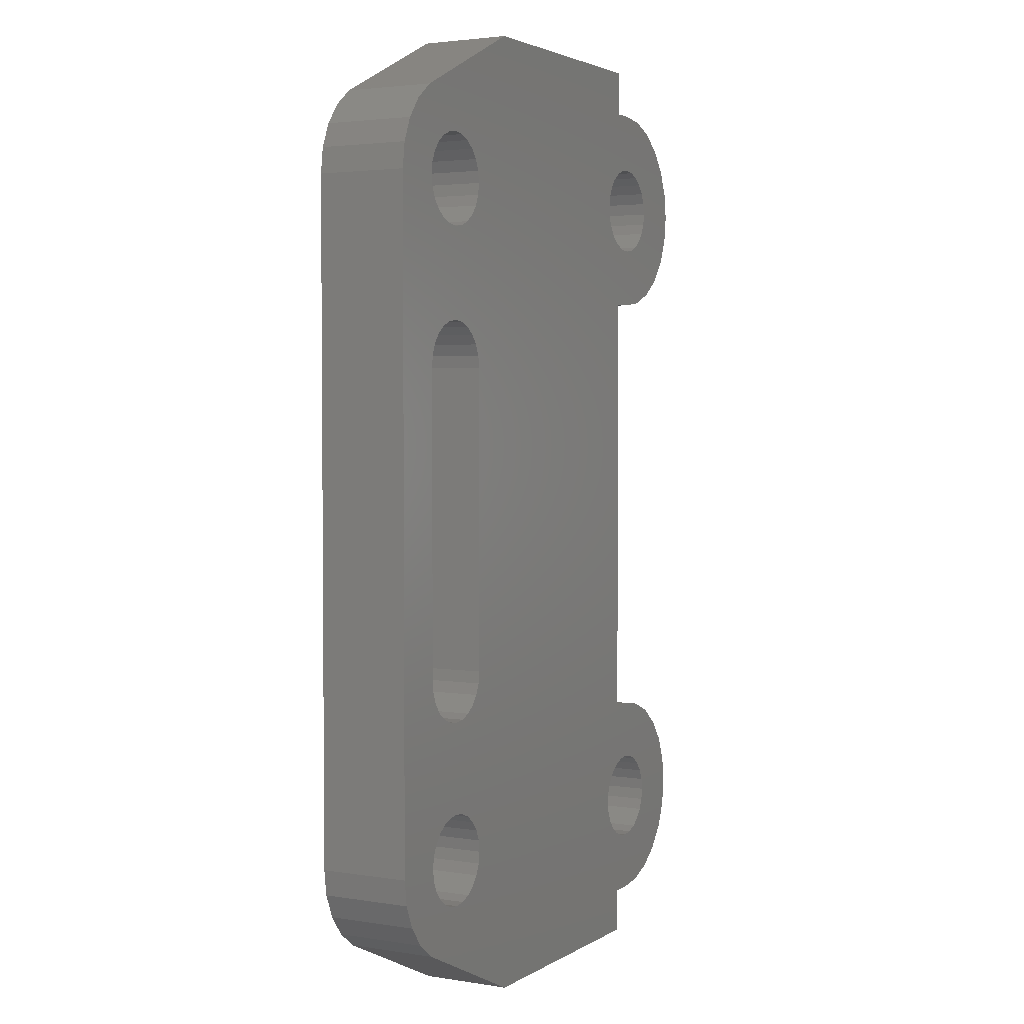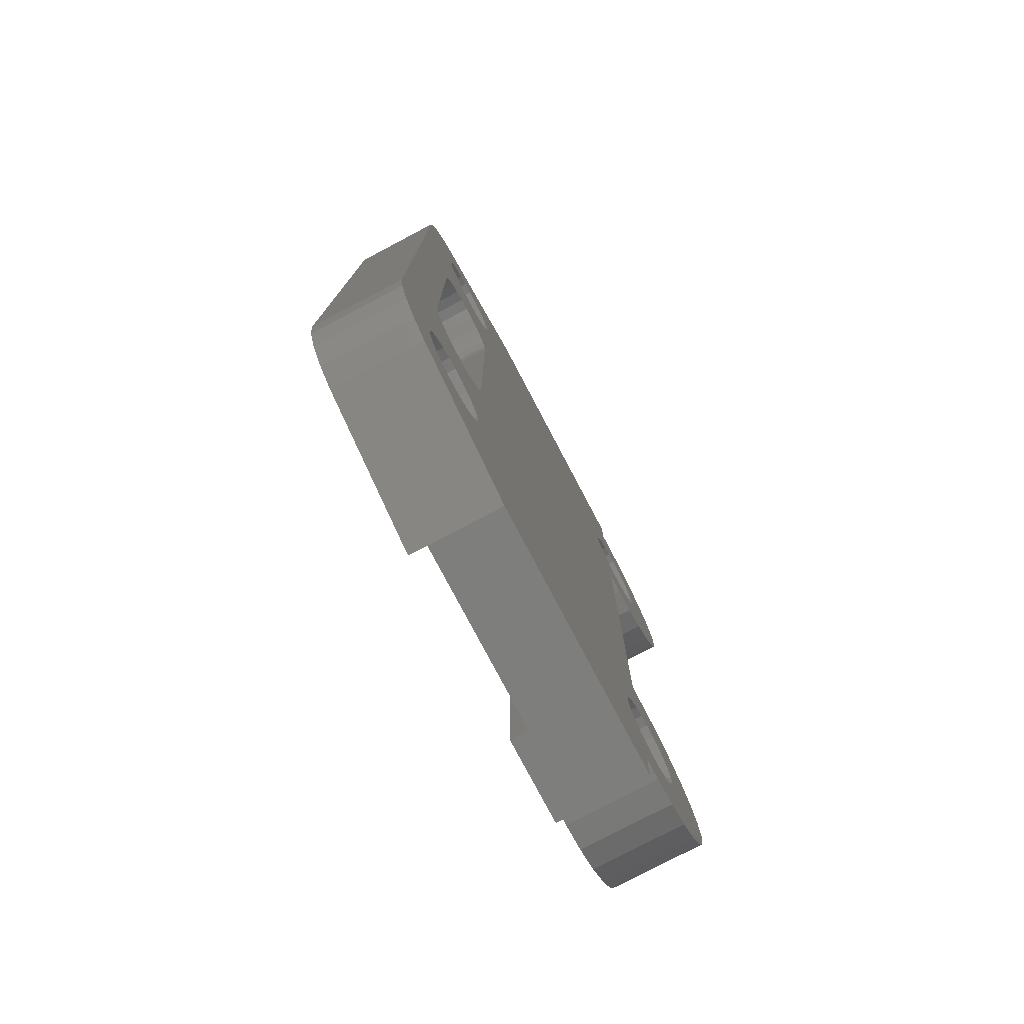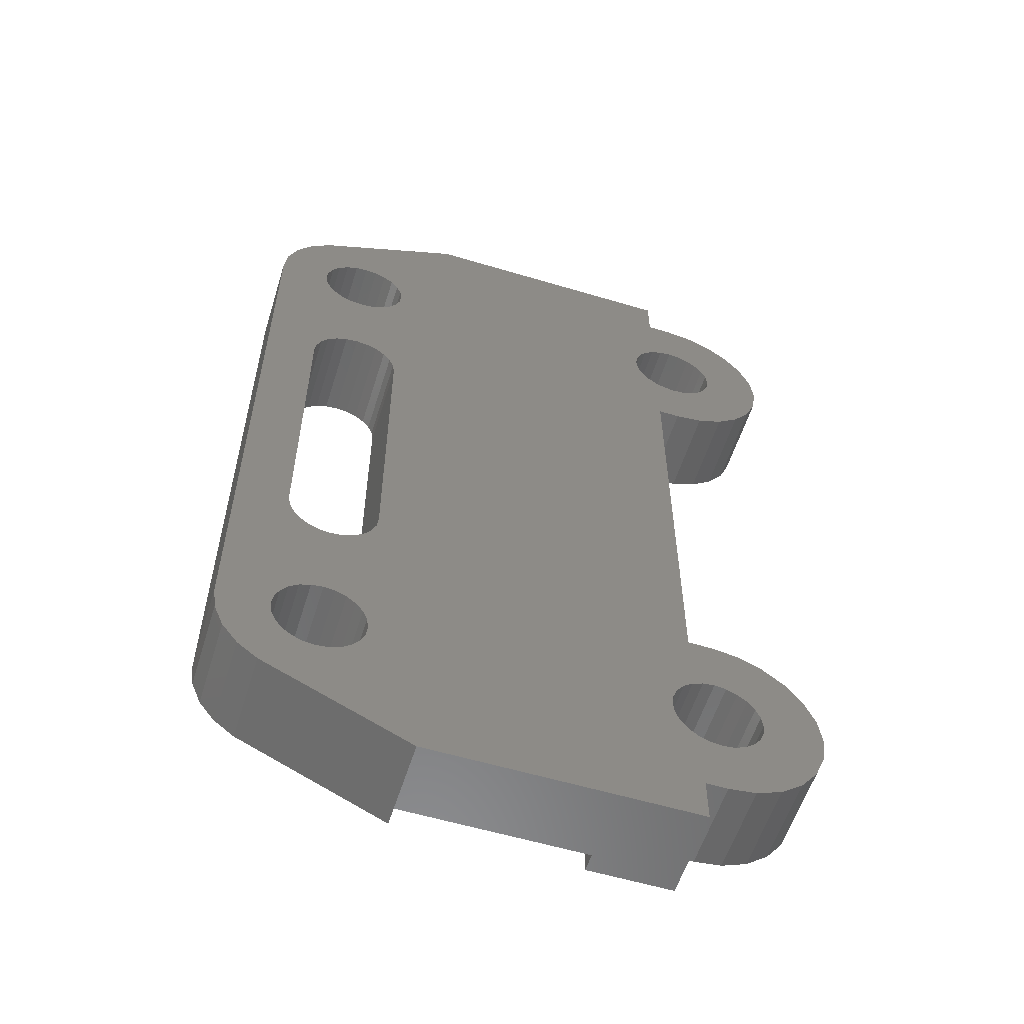
<metadata>
{"format":"stl","ext":"stl","renderer":"f3d","projection":"perspective","resolution":1024,"background":"white","views":[{"elev":3.0,"azim":118.6,"up":"+Y"},{"elev":-77.9,"azim":117.8,"up":"+Y"},{"elev":-57.4,"azim":162.7,"up":"+Y"}]}
</metadata>
<code>
# stl→obj: 338 verts, 692 faces
v 4.258 8.489 3
v 4.258 23.49 1.339e-14
v 4.258 8.489 7.438e-14
v 4.258 23.49 3
v 3.541 23.49 1.375e-14
v 3.541 23.49 3
v 2.635 23.61 1.48e-14
v 2.635 23.61 3
v 14.81 5.377 -1.762e-14
v 14.76 4.989 3
v 14.76 4.989 -1.762e-14
v 14.81 5.377 3
v 14.76 10.99 3
v 14.81 10.6 3
v 14.96 5.739 3
v 14.96 10.24 3
v 15.2 6.05 3
v 15.2 9.929 3
v 15.51 6.288 3
v 15.51 9.69 3
v 15.87 6.438 3
v 15.87 9.54 3
v 16.26 6.489 3
v 16.26 9.489 3
v 16.65 6.438 3
v 16.65 9.54 3
v 17.01 6.288 3
v 17.01 9.69 3
v 17.32 6.05 3
v 17.32 9.929 3
v 17.56 5.739 3
v 17.56 10.24 3
v 17.71 5.377 3
v 17.71 10.6 3
v 17.76 4.989 3
v 17.76 10.99 3
v 17.76 20.99 3
v 17.76 26.99 3
v 13.04 -0.01076 3
v 13.04 31.99 3
v 14.81 4.601 3
v 14.96 4.239 3
v 15.2 3.929 3
v 15.51 3.69 3
v 17.87 2.201 3
v 15.87 3.54 3
v 16.26 3.489 3
v 16.65 3.54 3
v 17.01 3.69 3
v 17.32 3.929 3
v 17.56 4.239 3
v 17.71 4.601 3
v 15.51 28.29 3
v 17.87 29.78 3
v 15.2 28.05 3
v 14.96 27.74 3
v 14.81 27.38 3
v 14.76 26.99 3
v 14.76 20.99 3
v 15.87 28.44 3
v 16.26 28.49 3
v 16.65 28.44 3
v 17.01 28.29 3
v 17.32 28.05 3
v 17.56 27.74 3
v 17.71 27.38 3
v 18.54 2.713 3
v 18.54 29.27 3
v 19.05 3.38 3
v 19.05 28.6 3
v 19.37 4.156 3
v 19.37 27.82 3
v 19.48 4.989 3
v 19.48 26.99 3
v 14.81 21.38 3
v 14.81 26.6 3
v 14.96 21.74 3
v 14.96 26.24 3
v 15.2 22.05 3
v 15.2 25.93 3
v 15.51 22.29 3
v 15.51 25.69 3
v 15.87 22.44 3
v 15.87 25.54 3
v 16.26 22.49 3
v 16.26 25.49 3
v 16.65 22.44 3
v 16.65 25.54 3
v 17.01 22.29 3
v 17.01 25.69 3
v 17.32 22.05 3
v 17.32 25.93 3
v 17.56 21.74 3
v 17.56 26.24 3
v 17.71 21.38 3
v 17.71 26.6 3
v 17.56 4.239 -1.762e-14
v 17.71 4.601 -1.762e-14
v 17.01 6.288 -1.762e-14
v 17.32 6.05 -1.762e-14
v 15.51 3.69 -1.762e-14
v 15.2 3.929 -1.762e-14
v 14.96 4.239 -1.762e-14
v 17.76 4.989 -1.762e-14
v 15.87 6.438 -1.762e-14
v 16.26 6.489 -1.762e-14
v 14.81 4.601 -1.762e-14
v 15.87 3.54 -1.762e-14
v 16.26 3.489 -1.762e-14
v 16.65 6.438 -1.762e-14
v 17.71 5.377 -1.762e-14
v 17.56 5.739 -1.762e-14
v 15.87 28.44 -3.948e-14
v 16.26 28.49 -3.948e-14
v 15.51 28.29 -3.877e-14
v 15.2 28.05 -3.877e-14
v 14.96 27.74 -3.807e-14
v 14.81 27.38 -3.807e-14
v 14.76 26.99 -3.807e-14
v 14.81 26.6 -3.807e-14
v 14.96 26.24 -3.807e-14
v 15.2 25.93 -3.807e-14
v 15.51 25.69 -3.807e-14
v 15.87 25.54 -3.877e-14
v 16.26 25.49 -3.877e-14
v 16.65 25.54 -3.948e-14
v 17.01 25.69 -3.948e-14
v 17.32 25.93 -4.018e-14
v 17.56 26.24 -4.018e-14
v 17.71 26.6 -4.089e-14
v 17.76 26.99 -4.089e-14
v 17.71 27.38 -4.089e-14
v 17.56 27.74 -4.089e-14
v 17.32 28.05 -4.089e-14
v 17.01 28.29 -4.018e-14
v 16.65 28.44 -4.018e-14
v 14.96 5.739 -1.762e-14
v 15.51 6.288 -1.762e-14
v 15.2 6.05 -1.762e-14
v 1.791 23.96 1.551e-14
v 1.791 23.96 3
v 1.066 24.51 1.621e-14
v 1.066 24.51 3
v 0.51 25.24 1.621e-14
v 0.51 25.24 3
v 0.1604 26.08 1.621e-14
v 0.1604 26.08 3
v 0.04111 26.99 3
v 0.04111 26.99 1.551e-14
v 0.1604 27.9 3
v 0.1604 27.9 1.445e-14
v 0.51 28.74 3
v 0.51 28.74 1.339e-14
v 1.066 29.46 3
v 1.066 29.46 1.198e-14
v 1.791 30.02 3
v 1.791 30.02 1.057e-14
v 2.635 30.37 3
v 2.635 30.37 8.812e-15
v 3.541 30.49 3
v 3.541 30.49 7.402e-15
v 3.541 1.489 6.979e-14
v 2.635 1.608 3
v 2.635 1.608 6.662e-14
v 3.541 1.489 3
v 1.791 1.958 3
v 1.791 1.958 6.31e-14
v 1.066 2.514 3
v 1.066 2.514 5.922e-14
v 0.51 3.239 5.569e-14
v 0.51 3.239 3
v 0.1604 4.083 5.252e-14
v 0.1604 4.083 3
v 0.04111 4.989 5.005e-14
v 0.04111 4.989 3
v 0.1604 5.895 4.864e-14
v 0.1604 5.895 3
v 0.51 6.739 4.759e-14
v 0.51 6.739 3
v 1.066 7.464 4.794e-14
v 1.066 7.464 3
v 1.791 8.02 4.9e-14
v 1.791 8.02 3
v 2.635 8.37 5.076e-14
v 2.635 8.37 3
v 3.541 8.489 5.358e-14
v 3.541 8.489 3
v 17.56 10.24 -3.031e-14
v 17.71 10.6 -3.031e-14
v 17.76 10.99 -3.031e-14
v 17.76 20.99 -2.608e-14
v 17.01 9.69 -2.961e-14
v 17.32 9.929 -3.031e-14
v 16.65 9.54 -2.961e-14
v 16.26 9.489 -2.961e-14
v 15.87 9.54 -2.961e-14
v 15.51 9.69 -2.961e-14
v 15.2 9.929 -2.961e-14
v 14.96 10.24 -2.961e-14
v 14.81 10.6 -2.961e-14
v 14.76 10.99 -2.961e-14
v 14.76 20.99 -2.538e-14
v 14.81 21.38 -2.538e-14
v 17.32 3.929 -1.762e-14
v 17.01 3.69 -1.762e-14
v 16.65 3.54 -1.762e-14
v 14.96 21.74 -2.538e-14
v 15.2 22.05 -2.538e-14
v 15.51 22.29 -2.608e-14
v 15.87 22.44 -2.608e-14
v 16.26 22.49 -2.608e-14
v 16.65 22.44 -2.608e-14
v 17.01 22.29 -2.608e-14
v 17.32 22.05 -2.608e-14
v 17.56 21.74 -2.608e-14
v 17.71 21.38 -2.608e-14
v 19.05 3.38 1.533e-14
v 19.37 4.156 1.533e-14
v 18.54 2.713 1.533e-14
v 17.87 2.201 1.533e-14
v 19.48 4.989 1.533e-14
v 18.54 29.27 -4.565e-14
v 17.87 29.78 -4.565e-14
v 19.05 28.6 -4.565e-14
v 19.37 27.82 -4.565e-14
v 19.48 26.99 -4.565e-14
v 3.153 3.54 3
v 3.541 3.489 2.432e-14
v 3.153 3.54 2.291e-14
v 3.541 3.489 3
v 2.791 3.69 3
v 2.791 3.69 2.15e-14
v 2.48 3.929 3
v 2.48 3.929 2.009e-14
v 2.242 4.239 1.868e-14
v 2.242 4.239 3
v 2.092 4.601 1.727e-14
v 2.092 4.601 3
v 2.041 4.989 1.586e-14
v 2.041 4.989 3
v 2.092 5.377 1.445e-14
v 2.092 5.377 3
v 2.242 5.739 1.445e-14
v 2.242 5.739 3
v 2.48 6.05 1.445e-14
v 2.48 6.05 3
v 2.791 6.288 3
v 2.791 6.288 1.445e-14
v 3.153 6.438 1.586e-14
v 3.153 6.438 3
v 3.541 6.489 1.727e-14
v 3.541 6.489 3
v 3.929 6.438 1.868e-14
v 3.929 6.438 3
v 4.291 6.288 2.009e-14
v 4.291 6.288 3
v 4.602 6.05 2.15e-14
v 4.602 6.05 3
v 4.84 5.739 3
v 4.84 5.739 2.291e-14
v 4.99 5.377 3
v 4.99 5.377 2.432e-14
v 5.041 4.989 3
v 5.041 4.989 2.573e-14
v 4.99 4.601 3
v 4.99 4.601 2.573e-14
v 4.84 4.239 3
v 4.84 4.239 2.714e-14
v 4.602 3.929 3
v 4.602 3.929 2.714e-14
v 4.291 3.69 3
v 4.291 3.69 2.573e-14
v 3.929 3.54 3
v 3.929 3.54 2.573e-14
v 5.041 26.99 3
v 4.99 26.6 -3.208e-14
v 4.99 26.6 3
v 5.041 26.99 -3.208e-14
v 4.84 26.24 -3.208e-14
v 4.84 26.24 3
v 4.602 25.93 -3.208e-14
v 4.602 25.93 3
v 4.291 25.69 -3.067e-14
v 4.291 25.69 3
v 3.929 25.54 -2.926e-14
v 3.929 25.54 3
v 3.541 25.49 3
v 3.541 25.49 -2.926e-14
v 3.153 25.54 3
v 3.153 25.54 -2.926e-14
v 2.791 25.69 3
v 2.791 25.69 -2.926e-14
v 2.48 25.93 -2.785e-14
v 2.48 25.93 3
v 2.242 26.24 3
v 2.242 26.24 -2.785e-14
v 2.092 26.6 3
v 2.092 26.6 -2.785e-14
v 2.041 26.99 3
v 2.041 26.99 -2.926e-14
v 2.092 27.38 3
v 2.092 27.38 -2.926e-14
v 2.242 27.74 3
v 2.242 27.74 -2.926e-14
v 2.48 28.05 3
v 2.48 28.05 -2.926e-14
v 2.791 28.29 3
v 2.791 28.29 -3.067e-14
v 3.153 28.44 3
v 3.153 28.44 -3.208e-14
v 3.541 28.49 3
v 3.541 28.49 -3.208e-14
v 3.929 28.44 3
v 3.929 28.44 -3.208e-14
v 4.291 28.29 3
v 4.291 28.29 -3.208e-14
v 4.602 28.05 3
v 4.602 28.05 -3.349e-14
v 4.84 27.74 -3.349e-14
v 4.84 27.74 3
v 4.99 27.38 -3.349e-14
v 4.99 27.38 3
v 4.258 31.99 3
v 4.258 30.49 8.107e-15
v 4.258 30.49 3
v 4.258 31.99 1.057e-14
v 7.041 -0.01076 3
v 4.258 1.489 3
v 4.258 -0.01076 3
v 7.041 31.99 3
v 7.041 31.99 2.4
v 13.04 31.99 2.4
v 13.04 31.99 -5.129e-14
v 7.041 -0.01076 2.4
v 4.258 -0.01076 3.49e-14
v 13.04 -0.01076 2.4
v 13.04 -0.01076 2.661e-14
v 4.258 1.489 7.261e-14
f 1 2 3
f 2 1 4
f 4 5 2
f 5 4 6
f 6 7 5
f 7 6 8
f 9 10 11
f 10 9 12
f 12 13 10
f 13 12 14
f 14 12 15
f 14 15 16
f 16 15 17
f 16 17 18
f 18 17 19
f 18 19 20
f 20 19 21
f 20 21 22
f 22 21 23
f 22 23 24
f 24 23 25
f 24 25 26
f 26 25 27
f 26 27 28
f 28 27 29
f 28 29 30
f 30 29 31
f 30 31 32
f 32 31 33
f 32 33 34
f 34 33 35
f 34 35 36
f 36 35 37
f 37 35 38
f 39 10 40
f 10 39 41
f 41 39 42
f 42 39 43
f 43 39 44
f 44 39 45
f 44 45 46
f 46 45 47
f 47 45 48
f 48 45 49
f 49 45 50
f 50 45 51
f 51 45 52
f 52 45 35
f 40 53 54
f 53 40 55
f 55 40 56
f 56 40 57
f 57 40 58
f 58 40 59
f 59 40 10
f 59 10 13
f 54 53 60
f 54 60 61
f 54 61 62
f 54 62 63
f 54 63 64
f 54 64 65
f 54 65 66
f 54 66 38
f 54 38 35
f 54 35 45
f 54 45 67
f 54 67 68
f 68 67 69
f 68 69 70
f 70 69 71
f 70 71 72
f 72 71 73
f 72 73 74
f 75 58 59
f 58 75 76
f 76 75 77
f 76 77 78
f 78 77 79
f 78 79 80
f 80 79 81
f 80 81 82
f 82 81 83
f 82 83 84
f 84 83 85
f 84 85 86
f 86 85 87
f 86 87 88
f 88 87 89
f 88 89 90
f 90 89 91
f 90 91 92
f 92 91 93
f 92 93 94
f 94 93 95
f 94 95 96
f 96 95 37
f 96 37 38
f 52 97 51
f 97 52 98
f 29 99 100
f 99 29 27
f 43 101 102
f 101 43 44
f 103 43 102
f 43 103 42
f 35 98 52
f 98 35 104
f 23 105 106
f 105 23 21
f 11 41 107
f 41 11 10
f 107 42 103
f 42 107 41
f 44 108 101
f 108 44 46
f 46 109 108
f 109 46 47
f 25 106 110
f 106 25 23
f 27 110 99
f 110 27 25
f 33 104 35
f 104 33 111
f 31 111 33
f 111 31 112
f 29 112 31
f 112 29 100
f 61 113 114
f 113 61 60
f 60 115 113
f 115 60 53
f 53 116 115
f 116 53 55
f 116 56 117
f 56 116 55
f 117 57 118
f 57 117 56
f 118 58 119
f 58 118 57
f 119 76 120
f 76 119 58
f 120 78 121
f 78 120 76
f 121 80 122
f 80 121 78
f 80 123 122
f 123 80 82
f 123 84 124
f 84 123 82
f 84 125 124
f 125 84 86
f 125 88 126
f 88 125 86
f 88 127 126
f 127 88 90
f 127 92 128
f 92 127 90
f 94 128 92
f 128 94 129
f 96 129 94
f 129 96 130
f 38 130 96
f 130 38 131
f 66 131 38
f 131 66 132
f 65 132 66
f 132 65 133
f 64 133 65
f 133 64 134
f 64 135 134
f 135 64 63
f 63 136 135
f 136 63 62
f 62 114 136
f 114 62 61
f 137 12 9
f 12 137 15
f 21 138 105
f 138 21 19
f 19 139 138
f 139 19 17
f 139 15 137
f 15 139 17
f 8 140 7
f 140 8 141
f 141 142 140
f 142 141 143
f 143 144 142
f 144 143 145
f 145 146 144
f 146 145 147
f 148 146 147
f 146 148 149
f 150 149 148
f 149 150 151
f 152 151 150
f 151 152 153
f 154 153 152
f 153 154 155
f 155 156 157
f 156 155 154
f 157 158 159
f 158 157 156
f 159 160 161
f 160 159 158
f 162 163 164
f 163 162 165
f 164 166 167
f 166 164 163
f 167 168 169
f 168 167 166
f 168 170 169
f 170 168 171
f 171 172 170
f 172 171 173
f 173 174 172
f 174 173 175
f 175 176 174
f 176 175 177
f 177 178 176
f 178 177 179
f 179 180 178
f 180 179 181
f 181 182 180
f 182 181 183
f 183 184 182
f 184 183 185
f 185 186 184
f 186 185 187
f 187 3 186
f 3 187 1
f 34 188 32
f 188 34 189
f 36 189 34
f 189 36 190
f 37 190 36
f 190 37 191
f 192 30 193
f 30 192 28
f 32 193 30
f 193 32 188
f 26 192 194
f 192 26 28
f 24 194 195
f 194 24 26
f 22 195 196
f 195 22 24
f 20 196 197
f 196 20 22
f 18 197 198
f 197 18 20
f 199 18 198
f 18 199 16
f 200 16 199
f 16 200 14
f 201 14 200
f 14 201 13
f 202 13 201
f 13 202 59
f 202 75 59
f 75 202 203
f 51 204 50
f 204 51 97
f 49 204 205
f 204 49 50
f 48 205 206
f 205 48 49
f 47 206 109
f 206 47 48
f 203 77 75
f 77 203 207
f 207 79 77
f 79 207 208
f 81 208 209
f 208 81 79
f 83 209 210
f 209 83 81
f 85 210 211
f 210 85 83
f 87 211 212
f 211 87 85
f 89 212 213
f 212 89 87
f 91 213 214
f 213 91 89
f 91 215 93
f 215 91 214
f 93 216 95
f 216 93 215
f 217 71 69
f 71 217 218
f 219 69 67
f 69 219 217
f 67 220 219
f 220 67 45
f 218 73 71
f 73 218 221
f 95 191 37
f 191 95 216
f 54 222 223
f 222 54 68
f 222 70 224
f 70 222 68
f 224 72 225
f 72 224 70
f 225 74 226
f 74 225 72
f 227 228 229
f 228 227 230
f 231 229 232
f 229 231 227
f 233 232 234
f 232 233 231
f 235 233 234
f 233 235 236
f 237 236 235
f 236 237 238
f 239 238 237
f 238 239 240
f 241 240 239
f 240 241 242
f 243 242 241
f 242 243 244
f 245 244 243
f 244 245 246
f 247 245 248
f 245 247 246
f 249 247 248
f 247 249 250
f 251 250 249
f 250 251 252
f 253 252 251
f 252 253 254
f 255 254 253
f 254 255 256
f 257 256 255
f 256 257 258
f 259 257 260
f 257 259 258
f 261 260 262
f 260 261 259
f 263 262 264
f 262 263 261
f 265 264 266
f 264 265 263
f 267 266 268
f 266 267 265
f 269 268 270
f 268 269 267
f 271 270 272
f 270 271 269
f 273 272 274
f 272 273 271
f 230 274 228
f 274 230 273
f 275 276 277
f 276 275 278
f 277 279 280
f 279 277 276
f 280 281 282
f 281 280 279
f 283 282 281
f 282 283 284
f 285 284 283
f 284 285 286
f 287 285 288
f 285 287 286
f 289 288 290
f 288 289 287
f 291 290 292
f 290 291 289
f 293 291 292
f 291 293 294
f 293 295 294
f 295 293 296
f 296 297 295
f 297 296 298
f 298 299 297
f 299 298 300
f 300 301 299
f 301 300 302
f 302 303 301
f 303 302 304
f 304 305 303
f 305 304 306
f 307 306 308
f 306 307 305
f 309 308 310
f 308 309 307
f 311 310 312
f 310 311 309
f 313 312 314
f 312 313 311
f 315 314 316
f 314 315 313
f 317 316 318
f 316 317 315
f 317 319 320
f 319 317 318
f 320 321 322
f 321 320 319
f 322 278 275
f 278 322 321
f 221 74 73
f 74 221 226
f 323 324 325
f 324 323 326
f 173 177 175
f 177 173 171
f 177 171 179
f 179 171 168
f 179 168 181
f 181 168 166
f 181 166 183
f 183 166 240
f 183 240 242
f 183 242 185
f 185 242 244
f 185 244 246
f 185 246 247
f 185 247 187
f 187 247 250
f 187 250 252
f 187 252 254
f 187 254 1
f 1 254 256
f 327 328 329
f 328 327 271
f 271 327 269
f 269 327 267
f 267 327 265
f 265 327 263
f 263 327 275
f 147 150 148
f 150 147 145
f 150 145 152
f 152 145 143
f 152 143 154
f 154 143 141
f 154 141 156
f 156 141 299
f 156 299 301
f 156 301 158
f 158 301 303
f 158 303 305
f 158 305 307
f 158 307 160
f 160 307 309
f 160 309 311
f 160 311 313
f 160 313 325
f 325 313 315
f 325 315 323
f 323 315 330
f 330 315 317
f 330 317 320
f 330 320 322
f 330 322 275
f 330 275 327
f 141 297 299
f 297 141 8
f 297 8 295
f 295 8 294
f 294 8 291
f 291 8 6
f 291 6 289
f 289 6 287
f 287 6 4
f 287 4 286
f 286 4 284
f 284 4 1
f 284 1 256
f 284 256 258
f 284 258 282
f 282 258 259
f 282 259 280
f 280 259 261
f 280 261 277
f 277 261 263
f 277 263 275
f 166 238 240
f 238 166 163
f 238 163 236
f 236 163 233
f 233 163 231
f 231 163 165
f 231 165 227
f 227 165 230
f 230 165 328
f 230 328 273
f 273 328 271
f 323 331 326
f 331 323 330
f 326 332 333
f 332 326 331
f 329 334 335
f 334 329 327
f 335 336 337
f 336 335 334
f 160 324 161
f 324 160 325
f 329 338 335
f 338 329 328
f 338 165 162
f 165 338 328
f 332 223 333
f 223 332 54
f 54 332 40
f 331 327 334
f 327 331 330
f 40 336 39
f 336 40 332
f 331 336 334
f 336 331 332
f 45 337 220
f 337 45 336
f 336 45 39
f 119 203 202
f 203 119 120
f 203 120 207
f 207 120 121
f 207 121 122
f 207 122 208
f 208 122 123
f 208 123 209
f 209 123 210
f 210 123 124
f 210 124 211
f 211 124 125
f 211 125 126
f 211 126 212
f 212 126 127
f 212 127 213
f 213 127 214
f 214 127 128
f 214 128 215
f 215 128 129
f 215 129 216
f 216 129 130
f 216 130 191
f 191 130 131
f 191 131 190
f 333 119 202
f 119 333 118
f 118 333 117
f 117 333 116
f 116 333 115
f 115 333 223
f 115 223 113
f 113 223 114
f 114 223 136
f 136 223 135
f 135 223 134
f 134 223 133
f 133 223 132
f 132 223 131
f 131 223 104
f 104 223 220
f 220 223 219
f 219 223 222
f 219 222 217
f 217 222 224
f 217 224 218
f 218 224 225
f 218 225 221
f 221 225 226
f 333 324 326
f 324 333 316
f 316 333 318
f 318 333 319
f 319 333 321
f 321 333 278
f 278 333 264
f 264 333 337
f 337 333 11
f 337 11 107
f 337 107 103
f 337 103 102
f 337 102 101
f 337 101 220
f 11 333 202
f 11 202 201
f 220 101 108
f 220 108 109
f 220 109 206
f 220 206 205
f 220 205 204
f 220 204 97
f 220 97 98
f 220 98 104
f 200 11 201
f 11 200 9
f 9 200 199
f 9 199 137
f 137 199 198
f 137 198 139
f 139 198 197
f 139 197 138
f 138 197 196
f 138 196 105
f 105 196 195
f 105 195 106
f 106 195 194
f 106 194 110
f 110 194 192
f 110 192 99
f 99 192 193
f 99 193 100
f 100 193 188
f 100 188 112
f 112 188 189
f 112 189 111
f 111 189 190
f 111 190 104
f 104 190 131
f 140 298 7
f 298 140 300
f 7 298 296
f 7 296 293
f 7 293 292
f 7 292 5
f 5 292 290
f 5 290 288
f 5 288 285
f 5 285 2
f 2 285 283
f 2 283 3
f 167 237 164
f 237 167 239
f 164 237 235
f 164 235 234
f 164 234 232
f 164 232 162
f 162 232 229
f 162 229 228
f 162 228 338
f 338 228 274
f 338 274 272
f 338 337 335
f 337 338 272
f 337 272 270
f 337 270 268
f 337 268 266
f 337 266 264
f 176 172 174
f 172 176 178
f 172 178 170
f 170 178 180
f 170 180 169
f 169 180 182
f 169 182 167
f 167 182 239
f 239 182 241
f 241 182 184
f 241 184 243
f 243 184 245
f 245 184 248
f 248 184 186
f 248 186 249
f 249 186 251
f 251 186 3
f 251 3 253
f 253 3 255
f 255 3 283
f 255 283 281
f 255 281 257
f 257 281 279
f 257 279 260
f 260 279 276
f 260 276 262
f 262 276 278
f 262 278 264
f 151 146 149
f 146 151 153
f 146 153 144
f 144 153 155
f 144 155 142
f 142 155 157
f 142 157 140
f 140 157 300
f 300 157 302
f 302 157 159
f 302 159 304
f 304 159 306
f 306 159 308
f 308 159 161
f 308 161 310
f 310 161 312
f 312 161 314
f 314 161 324
f 314 324 316

</code>
